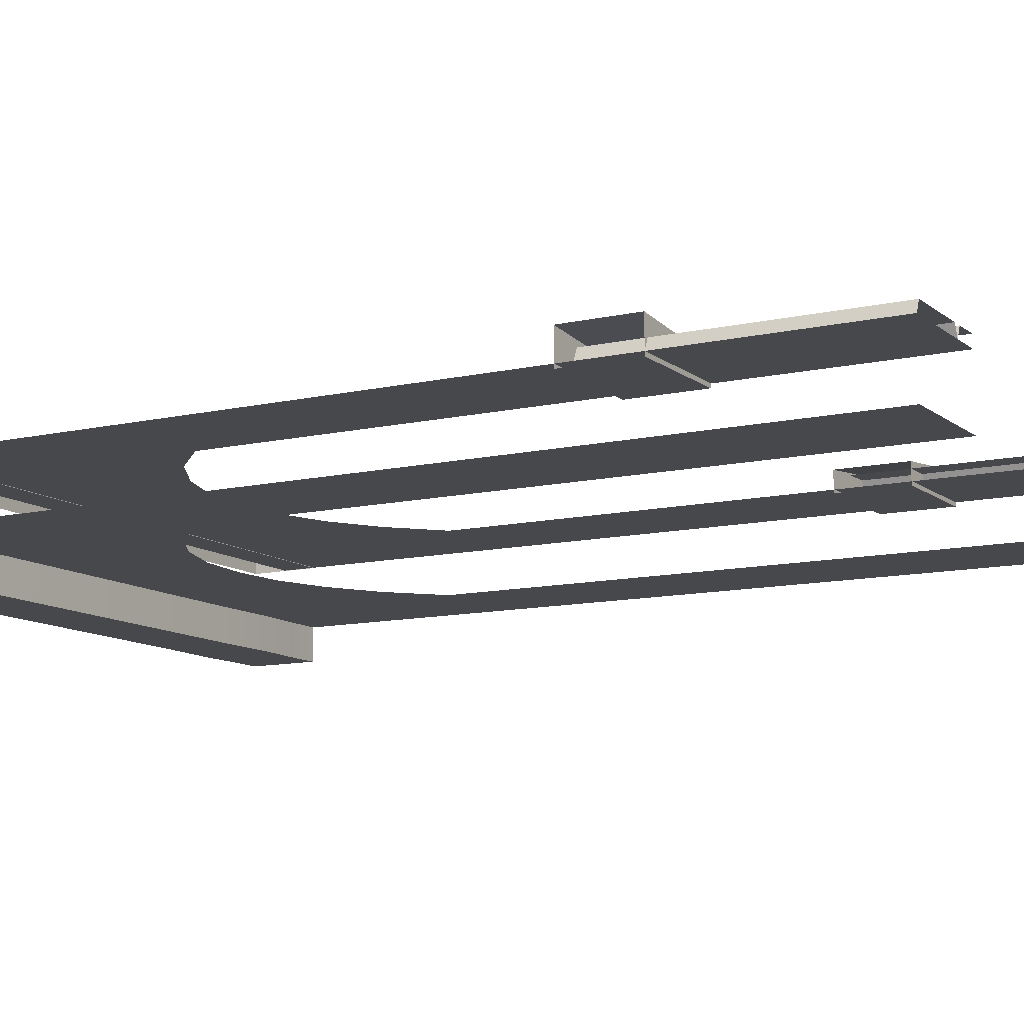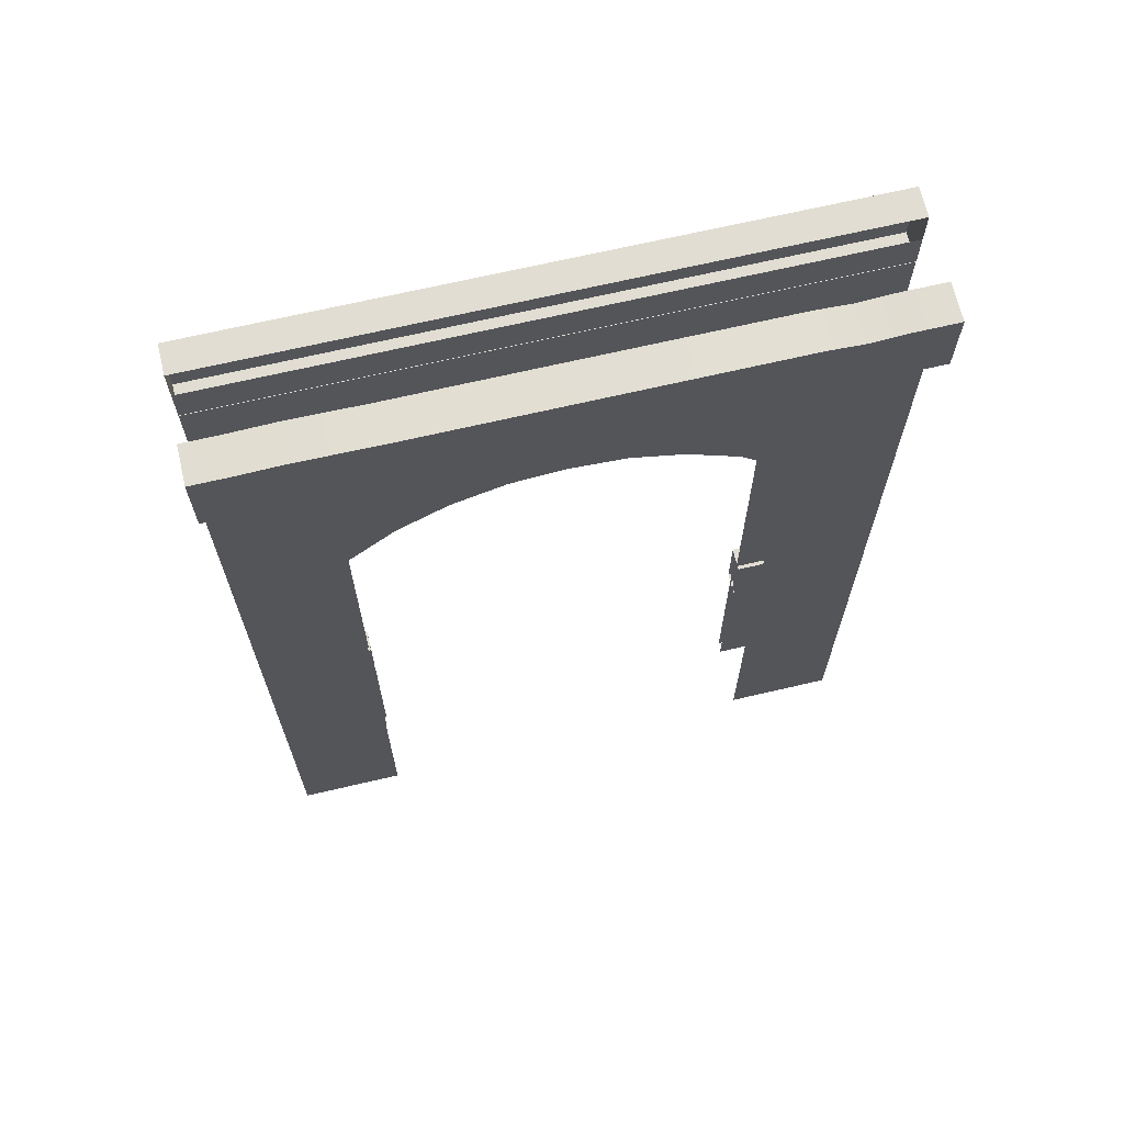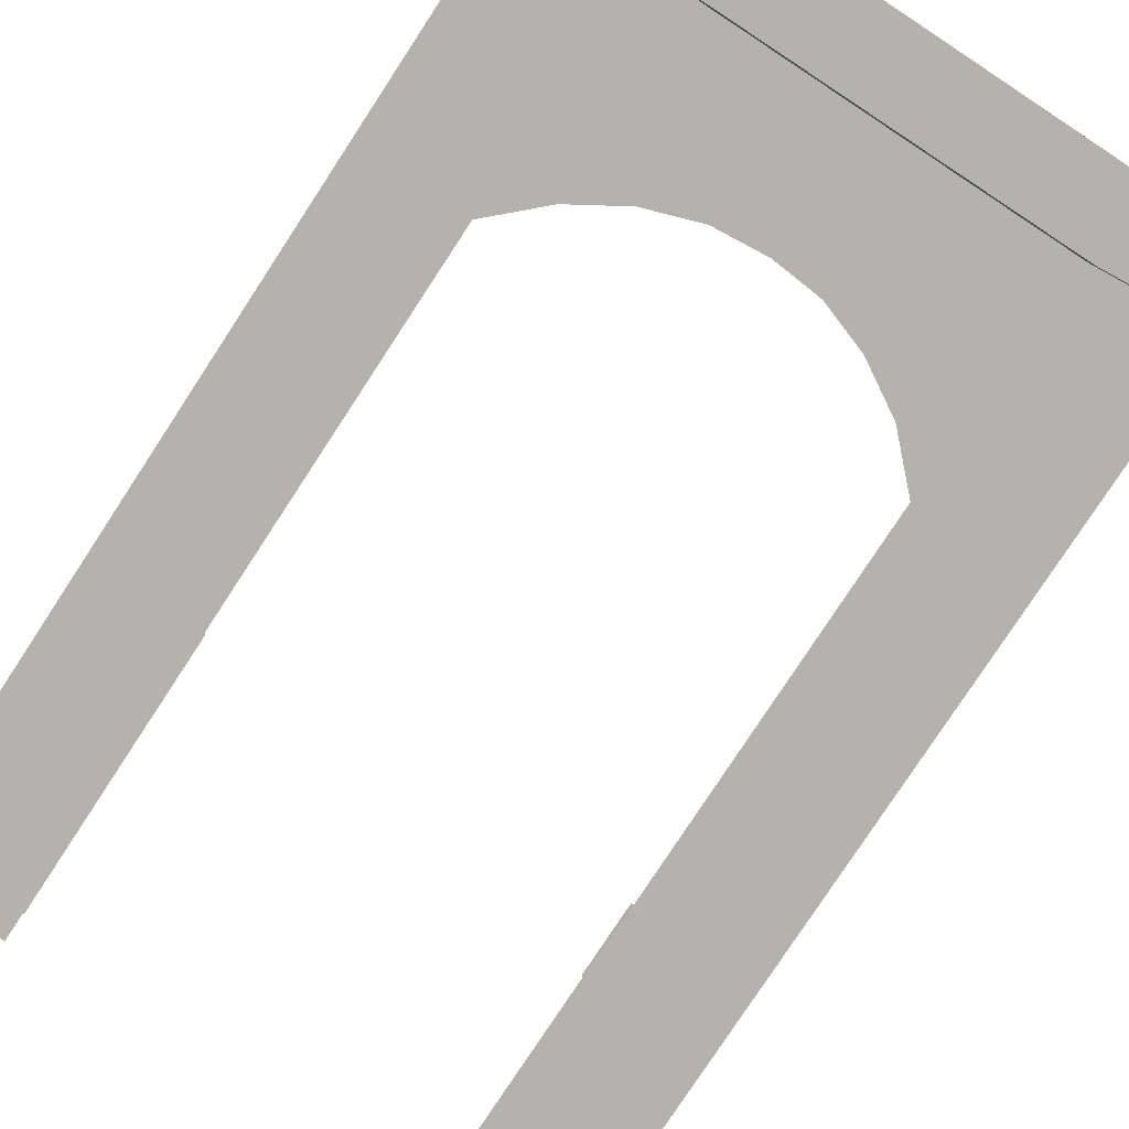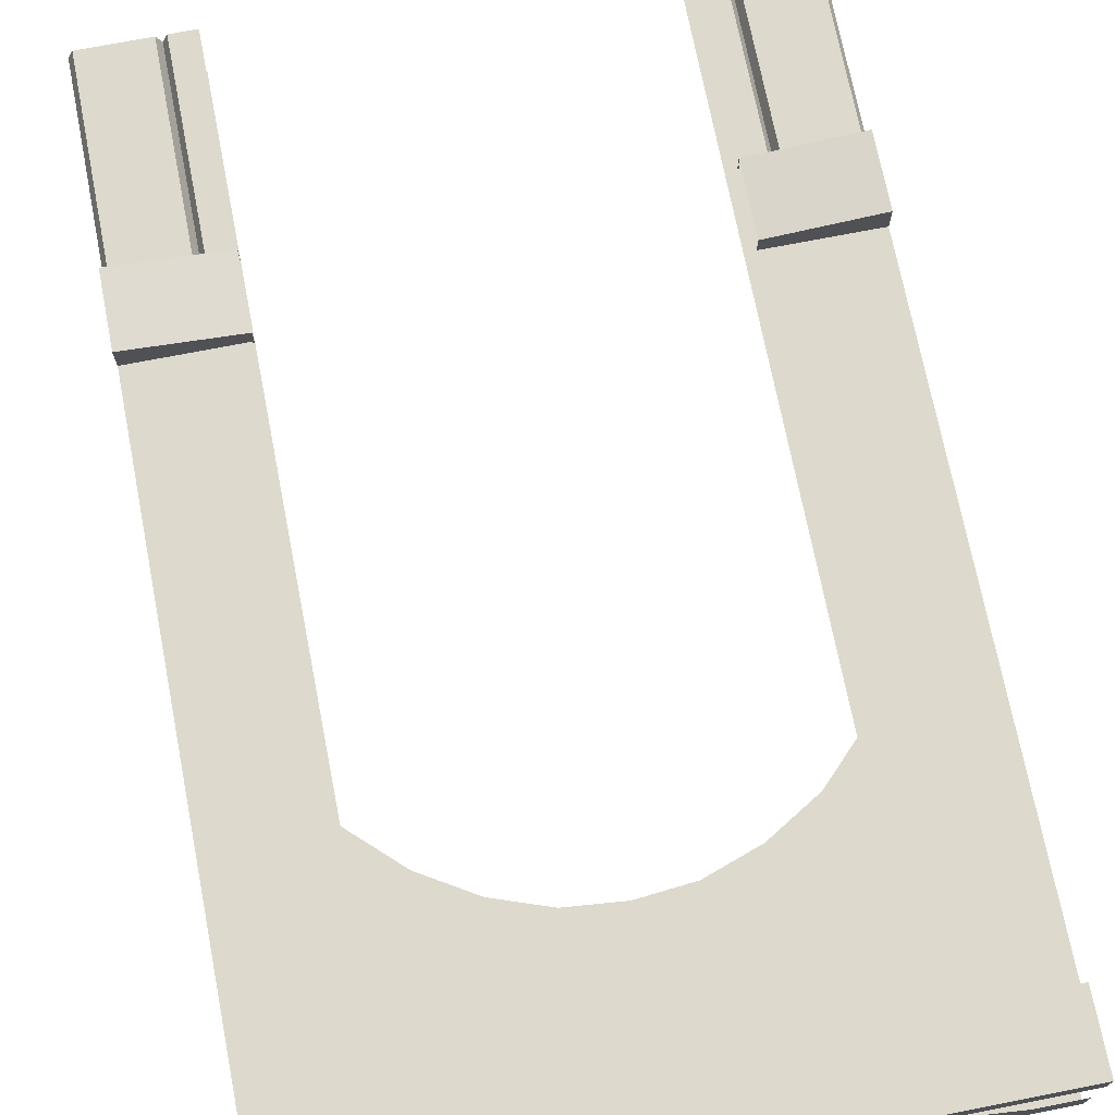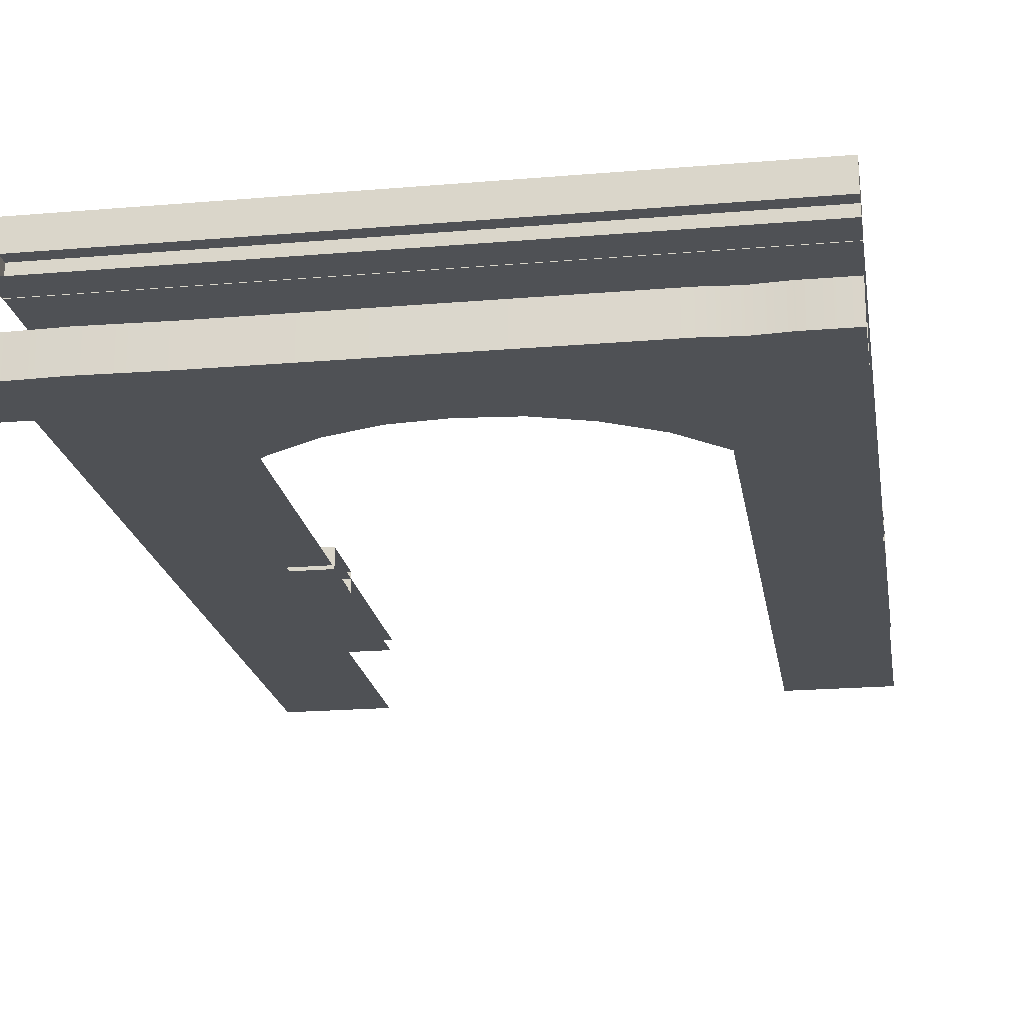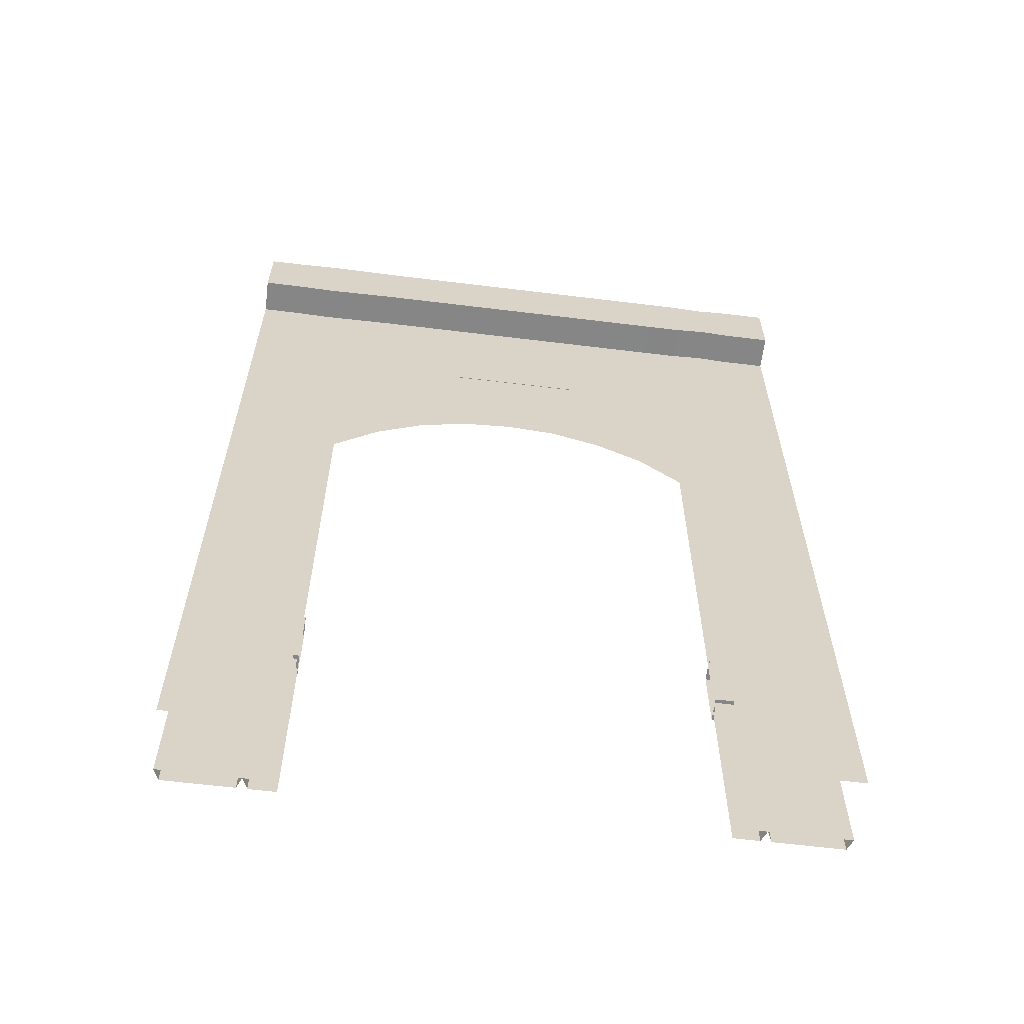
<metadata>
{"format":"obj","ext":"obj","renderer":"f3d","projection":"perspective","resolution":1024,"background":"white","views":[{"elev":-11.1,"azim":-60.4,"up":"+Z"},{"elev":68.1,"azim":166.8,"up":"+Y"},{"elev":-79.7,"azim":146.7,"up":"+Z"},{"elev":72.0,"azim":168.9,"up":"+Z"},{"elev":-20.1,"azim":-171.1,"up":"+Z"},{"elev":-62.0,"azim":172.9,"up":"+Y"}]}
</metadata>
<code>
o Wall_WoodBrick_Door_Round
v 1 3.117 0.09245
v 1 2.883 0.09245
v 1 3.117 -0.001371
v 1 2.883 -0.001371
v -1 3.117 0.09245
v -1 2.883 0.09245
v -1 3.117 -0.00137
v -1 2.883 -0.00137
v -1 -0 0
v 1 0 -0
v -0.75 -0 -0
v 0.75 0 0
v -0.7659 -0 0.03513
v -0.9841 -0 0.03513
v -0.7341 -0 0.03513
v 0.7341 0 0.03513
v 0.9841 0 0.03513
v 0.7659 0 0.03513
v -1 0.8311 0
v 1 0.8311 -0
v -0.75 0.8311 -0
v 0.75 0.8311 0
v -0.7659 0.8311 0.03513
v -0.9841 0.8311 0.03513
v -0.7341 0.8311 0.03513
v 0.7341 0.8311 0.03513
v 0.9841 0.8311 0.03513
v 0.7659 0.8311 0.03513
v 1 0.8831 0.09245
v 1 0.6496 0.09245
v 1 0.8831 -0.01252
v 1 0.6496 -0.01252
v -1 0.8831 0.09245
v -1 0.6496 0.09245
v -1 0.8831 -0.01252
v -1 0.6496 -0.01252
v -0.6531 0.8831 0.06262
v -0.6531 -0 0.03513
v -0.6531 0.6496 -0.01252
v -0.6531 0.6496 0.06262
v -0.6531 0.8311 0.03513
v -0.6531 0.8831 -0.01252
v 0.6498 0.8831 0.05653
v 0.6498 0.8311 0.03513
v 0.6498 0.6496 0.05653
v 0.6498 0 0.03513
v 0.6498 0.6496 -0.01252
v 0.6498 0.8831 -0.01252
v -1 0 0
v -1 3 0
v 1 0 0
v 1 3 0
v -1 0.88 0
v 1 0.88 0
v -0.6495 0.88 0
v -0.6495 0 0
v -0.6495 3 0
v 0.6555 0.88 0
v 0.6555 3 0
v 0.6555 0 0
v 1 2.155 0
v -1 2.155 0
v -0.6495 2.155 0
v 0.6555 2.155 0
v 1 2.3 0
v -0.6495 2.3 0
v 0.6555 2.3 0
v -1 2.3 0
v 1 2.398 0
v -0.6495 2.398 0
v 0.6555 2.398 0
v -1 2.398 0
v 1 2.457 0
v -0.6495 2.457 0
v 0.6555 2.457 0
v -1 2.457 0
v 1 2.473 0
v -0.6495 2.473 0
v 0.6555 2.473 0
v -1 2.473 0
v 0.000791 2.473 0
v -0.3417 2.398 0
v 0.3419 2.398 0
v -0.1712 2.457 0
v 0.1742 2.457 0
v -0.5052 2.3 0
v 0.5025 2.3 0
v -1 0 -0.2
v -1 3 -0.2
v 1 0 -0.2
v 1 3 -0.2
v -0.6491 3 -0.2
v -0.6491 0 -0.2
v 0.6554 0 -0.2
v 0.6554 3 -0.2
v -1 2.156 -0.2
v 1 2.156 -0.2
v -0.6491 2.156 -0.2
v 0.6554 2.156 -0.2
v 1 2.3 -0.2
v -0.6491 2.3 -0.2
v 0.6554 2.3 -0.2
v -1 2.3 -0.2
v 1 2.399 -0.2
v -0.6491 2.399 -0.2
v 0.6554 2.399 -0.2
v -1 2.399 -0.2
v 1 2.457 -0.2
v -0.6491 2.457 -0.2
v 0.6554 2.457 -0.2
v -1 2.457 -0.2
v 1 2.473 -0.2
v -0.6491 2.473 -0.2
v 0.6554 2.473 -0.2
v -1 2.473 -0.2
v 0.1736 2.457 -0.2
v -0.1721 2.457 -0.2
v 0.3433 2.399 -0.2
v -0.3407 2.399 -0.2
v 0.5046 2.3 -0.2
v -0.5051 2.3 -0.2
v 0.003953 2.473 -0.2
v -1 3.117 -0.314
v -1 2.883 -0.314
v -1 3.117 -0.1951
v -1 2.883 -0.1951
v 1 3.117 -0.314
v 1 2.883 -0.314
v 1 3.117 -0.1951
v 1 2.883 -0.1951
v -0.8513 2.883 -0.1951
v -0.6369 2.883 -0.1951
v -0.7441 2.892 -0.1951
v 0.5045 2.883 -0.1951
v 0.8809 2.883 -0.1951
v 0.7441 2.877 -0.1951
v -0.8513 3.117 -0.314
v -0.6369 3.117 -0.314
v -0.7441 3.108 -0.314
v 0.5045 3.117 -0.314
v 0.8809 3.117 -0.314
v 0.7441 3.123 -0.314
v 0.8809 3.117 -0.1951
v 0.5045 3.117 -0.1951
v 0.7441 3.123 -0.1951
v -0.6369 3.117 -0.1951
v -0.8513 3.117 -0.1951
v -0.7441 3.108 -0.1951
v 0.8809 2.883 -0.314
v 0.5045 2.883 -0.314
v 0.7441 2.877 -0.314
v -0.6369 2.883 -0.314
v -0.8513 2.883 -0.314
v -0.7441 2.892 -0.314
f 1 2 4 3
f 7 8 6 5
f 8 4 2 6
f 3 7 5 1
f 2 1 5 6
f 31 32 47 48
f 36 39 40 34
f 31 48 43 29
f 30 29 43 45
f 37 42 35 33
f 40 37 33 34
f 42 39 36 35
f 45 47 32 30
f 143 129 127 141
f 140 150 152 138
f 149 141 127 128
f 130 135 149 128
f 124 123 137 153
f 125 147 137 123
f 131 126 124 153
f 144 140 138 146
f 141 149 151 142
f 142 151 150 140
f 153 137 139 154
f 154 139 138 152
f 143 141 142 145
f 145 142 140 144
f 137 147 148 139
f 139 148 146 138
f 131 153 154 133
f 133 154 152 132
f 149 135 136 151
f 151 136 134 150
f 132 152 150 134
f 22 12 18 28
f 19 9 14 24
f 21 11 15 25
f 26 16 12 22
f 27 17 10 20
f 23 13 11 21
f 17 27 28 18
f 16 26 44 46
f 13 23 24 14
f 38 41 25 15
f 49 56 55 53
f 80 78 57 50
f 67 64 61 65
f 64 58 54 61
f 58 60 51 54
f 66 63 86
f 53 55 63 62
f 70 66 86 82
f 71 67 65 69
f 62 63 66 68
f 75 71 69 73
f 74 70 82 84
f 68 66 70 72
f 78 74 84 81
f 79 75 73 77
f 72 70 74 76
f 59 79 77 52
f 57 78 81 79 59
f 76 74 78 80
f 83 87 67 71
f 85 83 71 75
f 87 64 67
f 81 85 75 79
f 98 93 88 96
f 97 90 94 99
f 100 97 99 102
f 102 99 120
f 101 98 96 103
f 105 101 103 107
f 106 102 120 118
f 104 100 102 106
f 108 104 106 110
f 110 106 118 116
f 109 105 107 111
f 113 109 111 115
f 114 110 116 122
f 112 108 110 114
f 91 112 114 95
f 95 114 122 113 92
f 92 113 115 89
f 117 119 105 109
f 119 121 101 105
f 121 98 101
f 122 117 109 113

</code>
